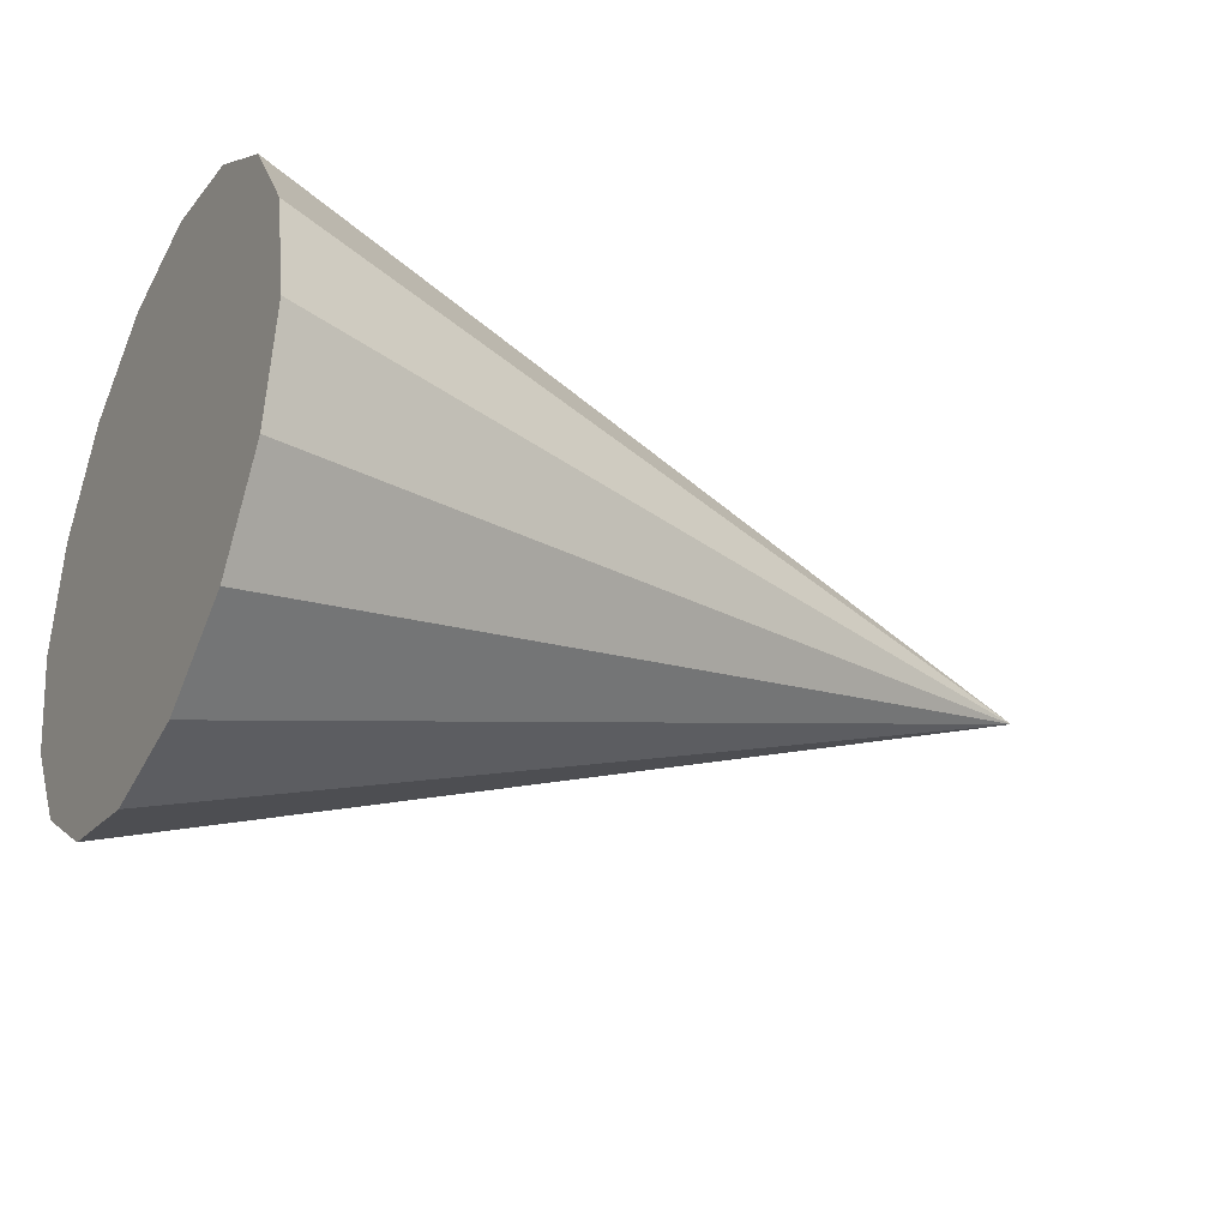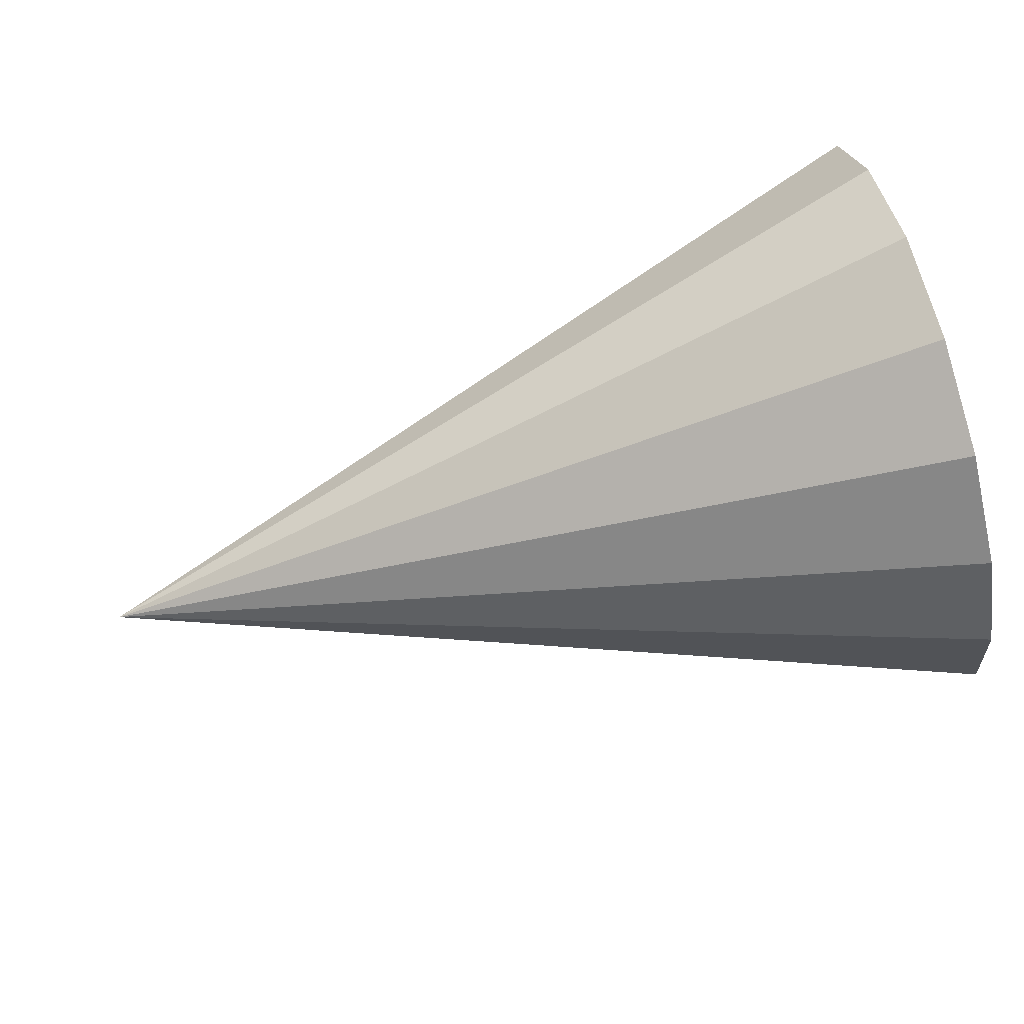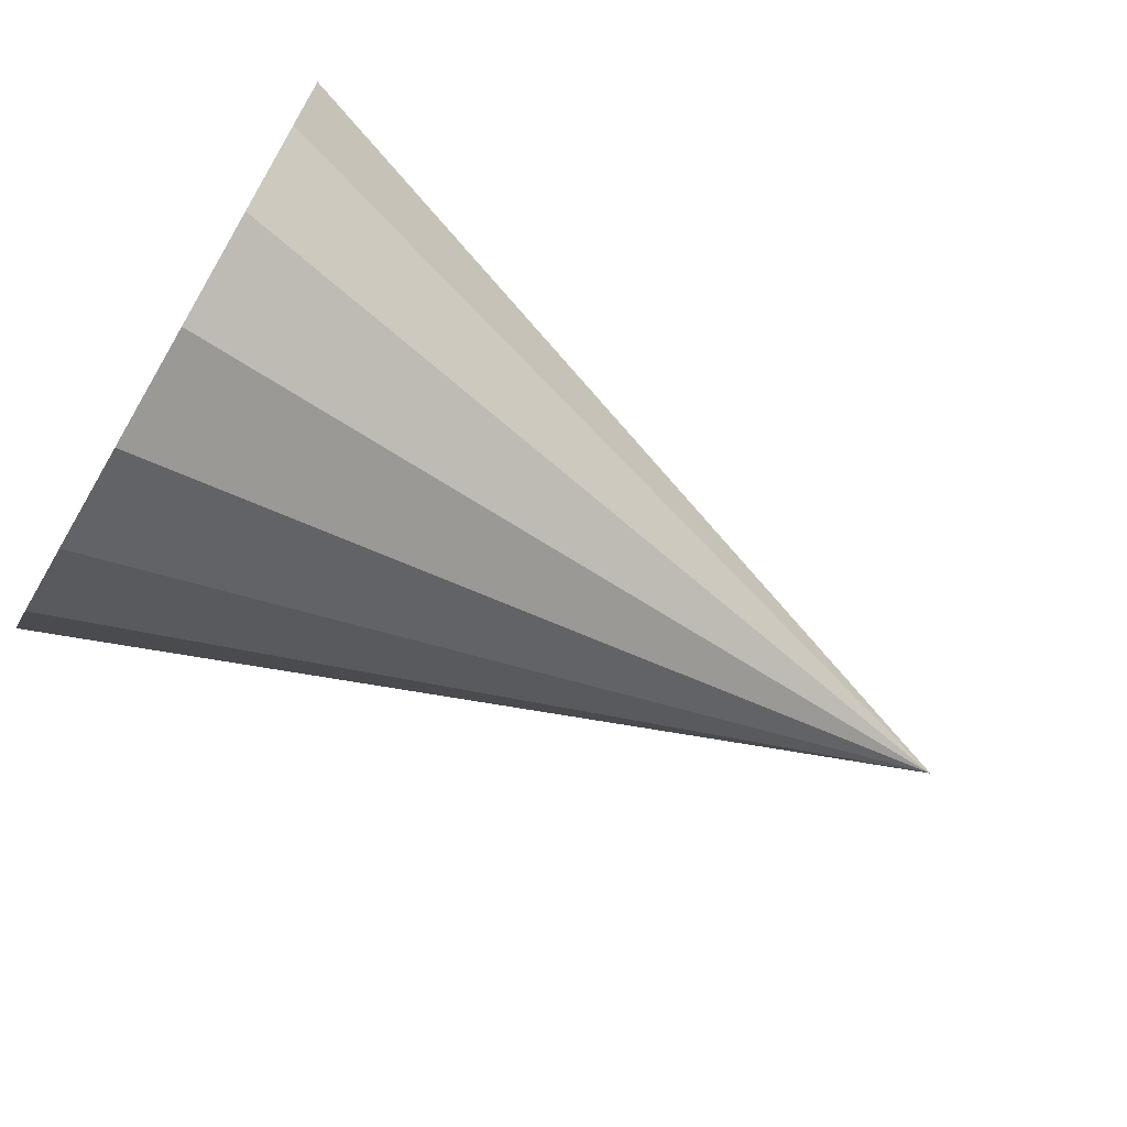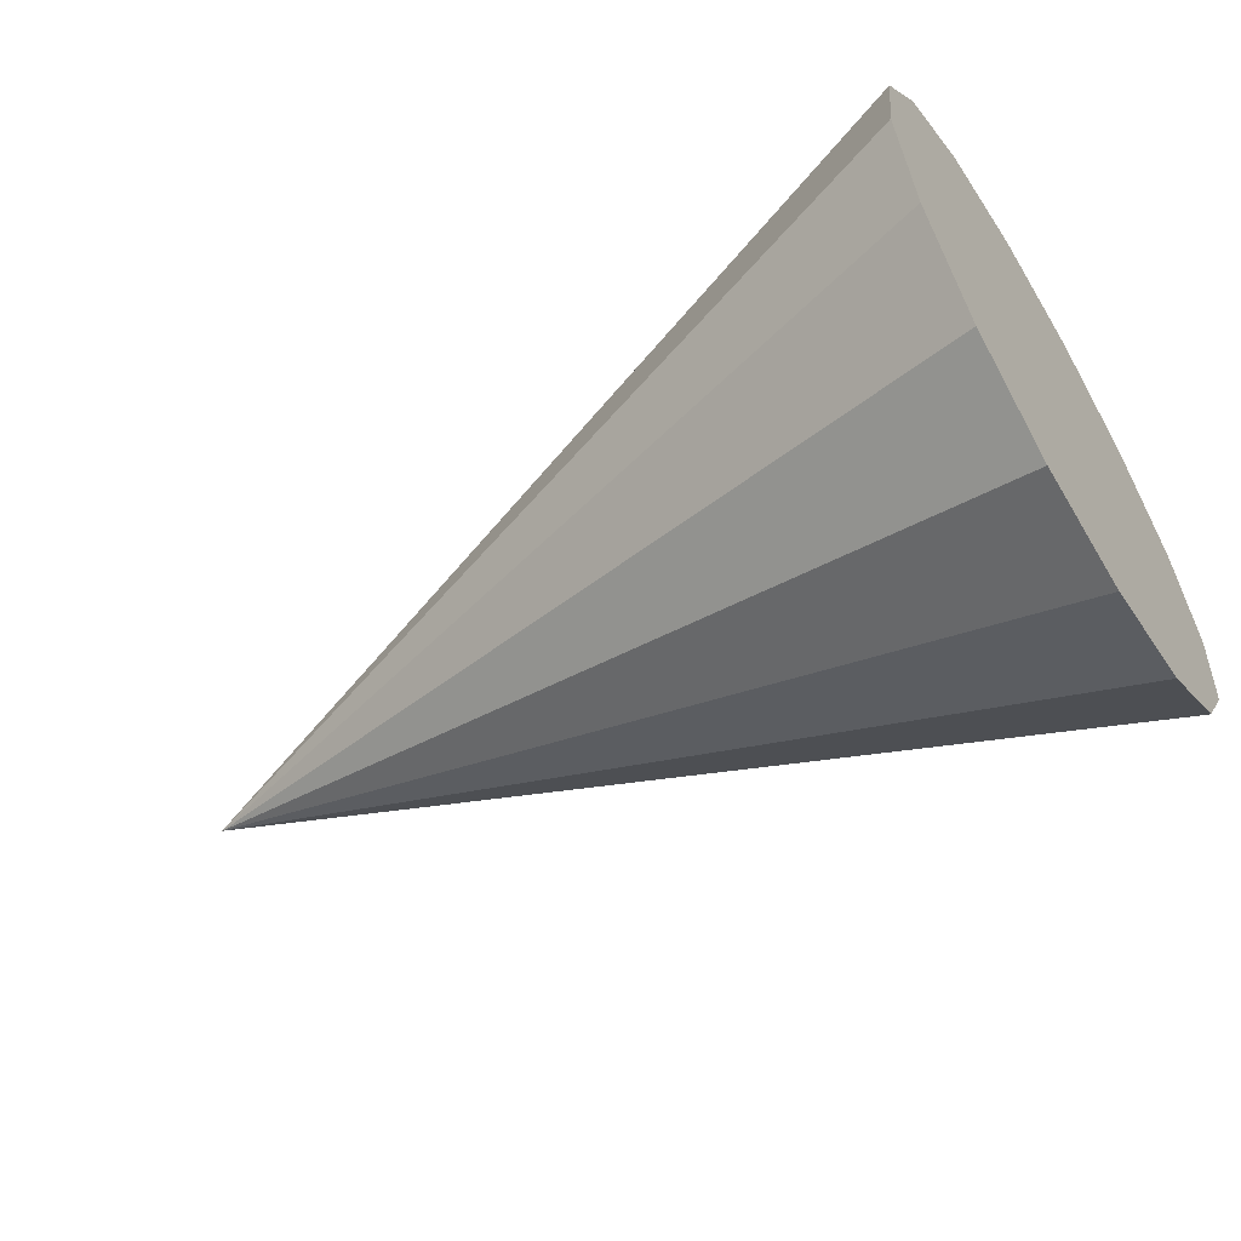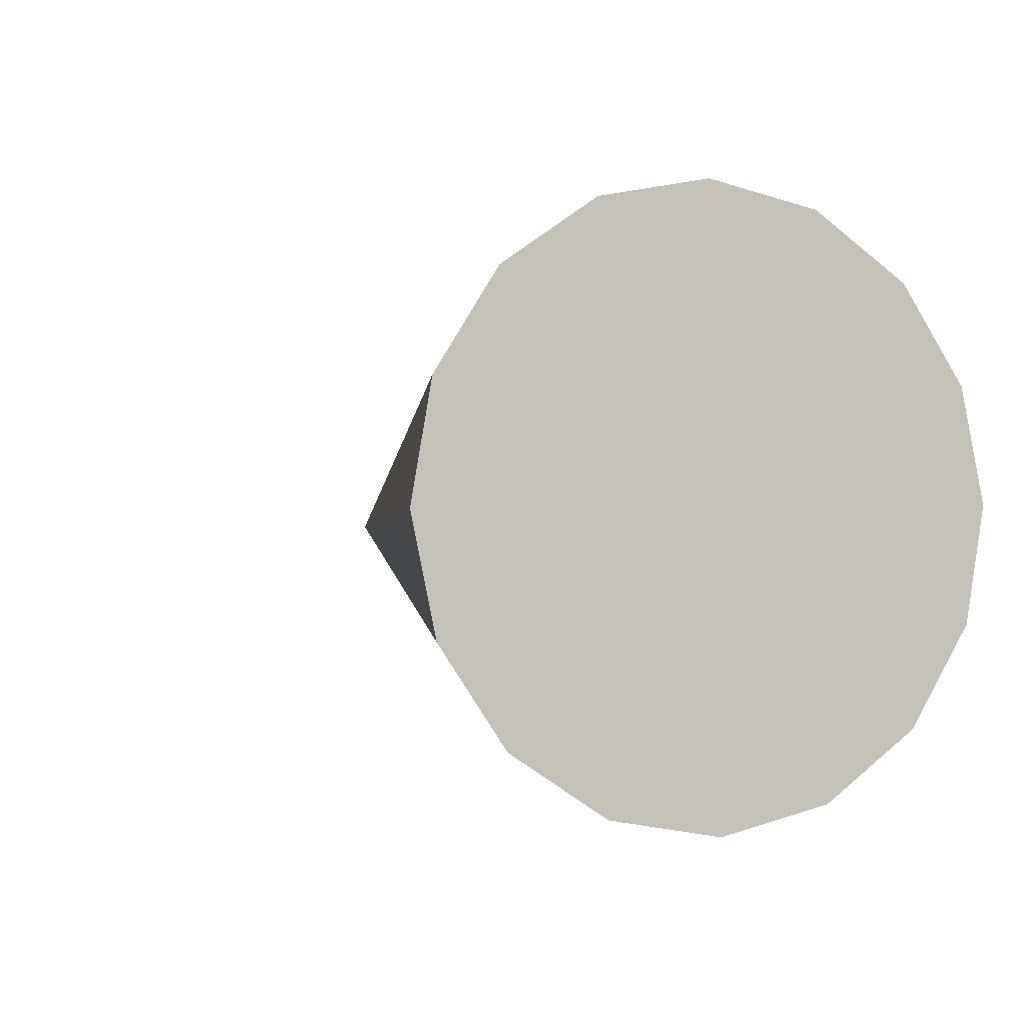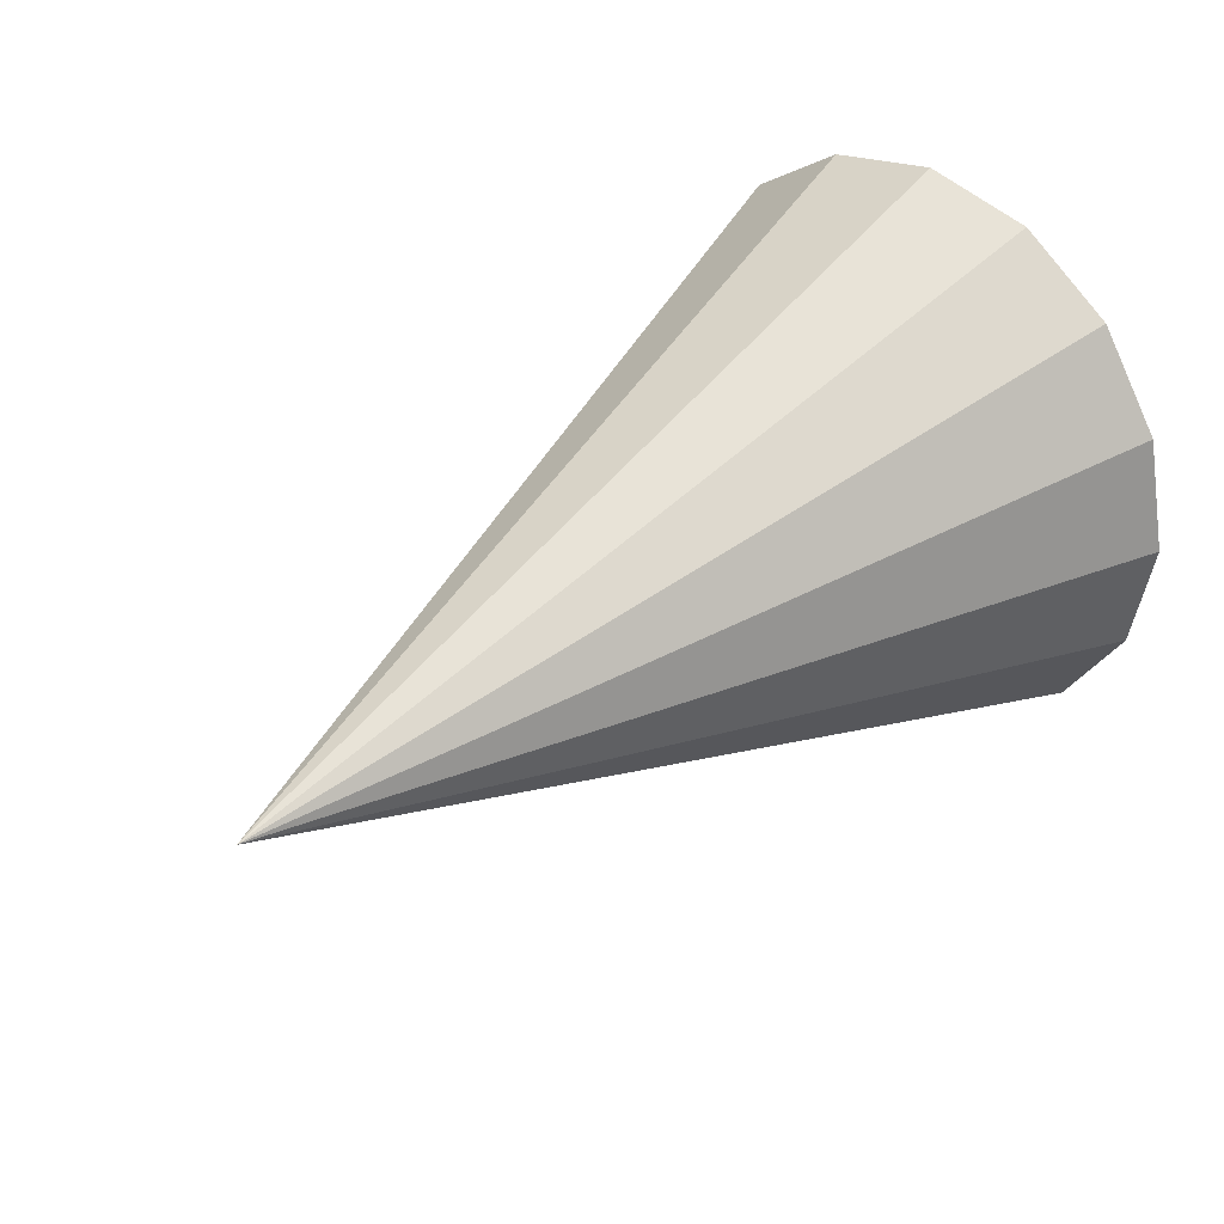
<metadata>
{"format":"obj","ext":"obj","renderer":"f3d","projection":"perspective","resolution":1024,"background":"white","views":[{"elev":-31.3,"azim":153.5,"up":"+Z"},{"elev":78.0,"azim":-14.8,"up":"+Y"},{"elev":-69.1,"azim":150.3,"up":"+Z"},{"elev":-56.0,"azim":31.6,"up":"+Y"},{"elev":-0.7,"azim":65.0,"up":"+Y"},{"elev":33.9,"azim":-46.1,"up":"+Y"}]}
</metadata>
<code>
o Cone.171_Cone.1647
v 0.6818 0.7564 0.733
v 0.6776 1.017 0.7876
v 0.6743 1.237 0.9378
v 0.6722 1.382 1.161
v 0.6717 1.431 1.422
v 0.6729 1.377 1.683
v 0.6755 1.227 1.903
v 0.6793 1.004 2.048
v 0.6836 0.7423 2.097
v 0.6877 0.4819 2.043
v 0.6911 0.2621 1.893
v -1.317 0.7171 1.418
v 0.6932 0.1165 1.67
v 0.6937 0.06728 1.408
v 0.6925 0.1219 1.148
v 0.6898 0.272 0.9278
v 0.686 0.4948 0.7823
f 1 12 2
f 2 12 3
f 3 12 4
f 4 12 5
f 5 12 6
f 6 12 7
f 7 12 8
f 8 12 9
f 9 12 10
f 10 12 11
f 11 12 13
f 13 12 14
f 14 12 15
f 15 12 16
f 16 12 17
f 17 12 1
f 15 17 8
f 17 1 4
f 1 2 4
f 2 3 4
f 4 5 6
f 6 7 8
f 8 9 10
f 10 11 13
f 13 14 15
f 15 16 17
f 4 6 17
f 6 8 17
f 8 10 13
f 13 15 8

</code>
